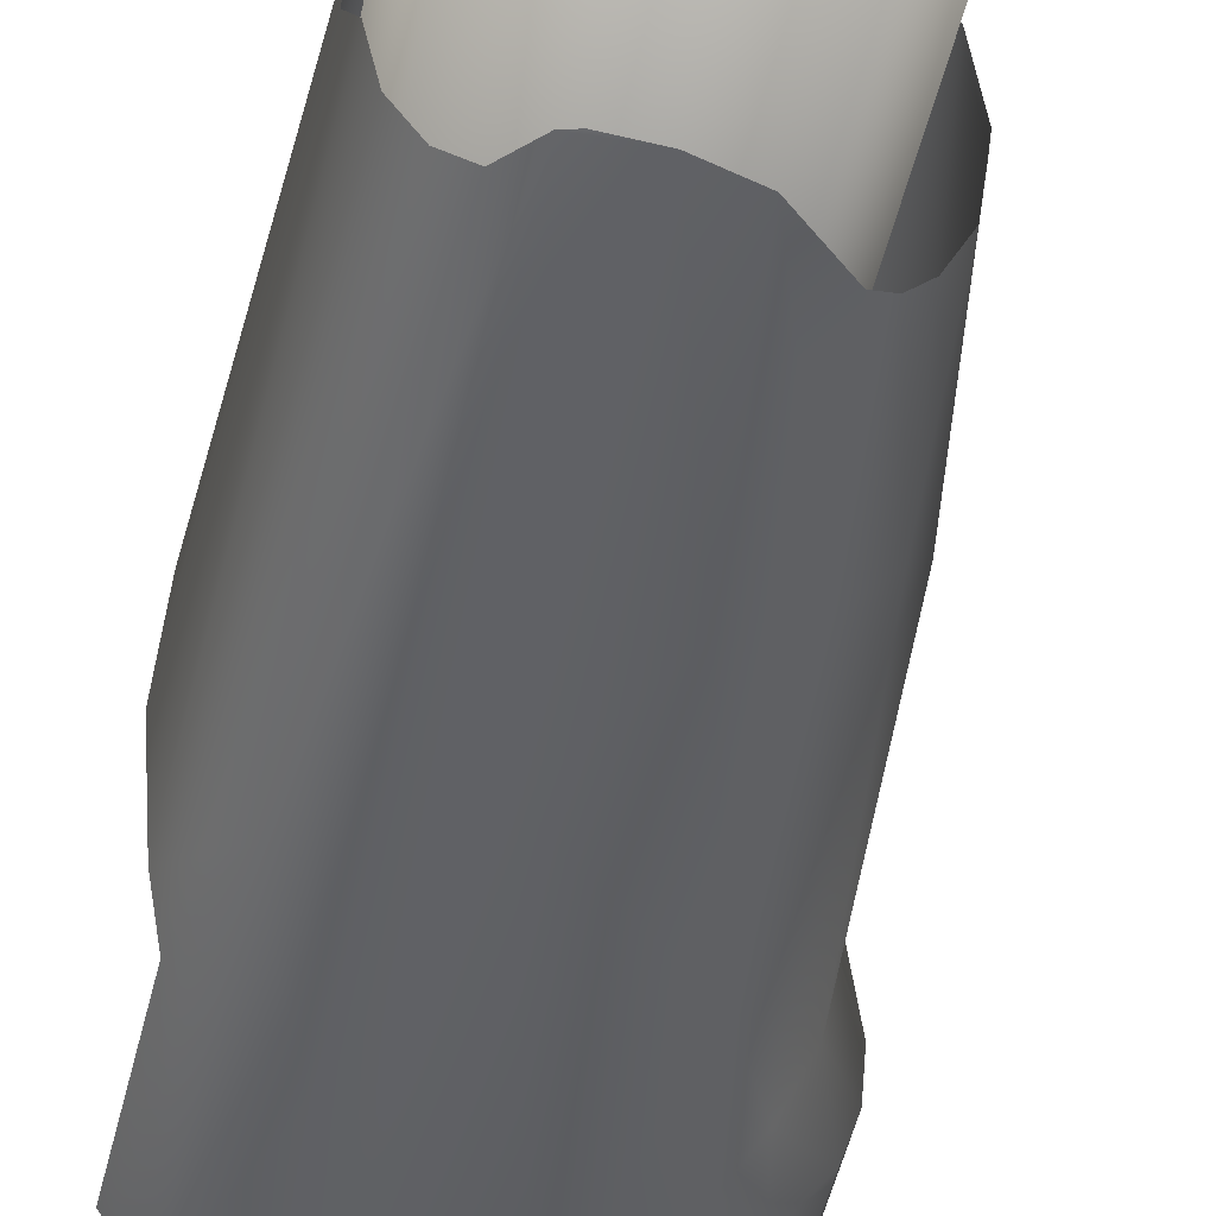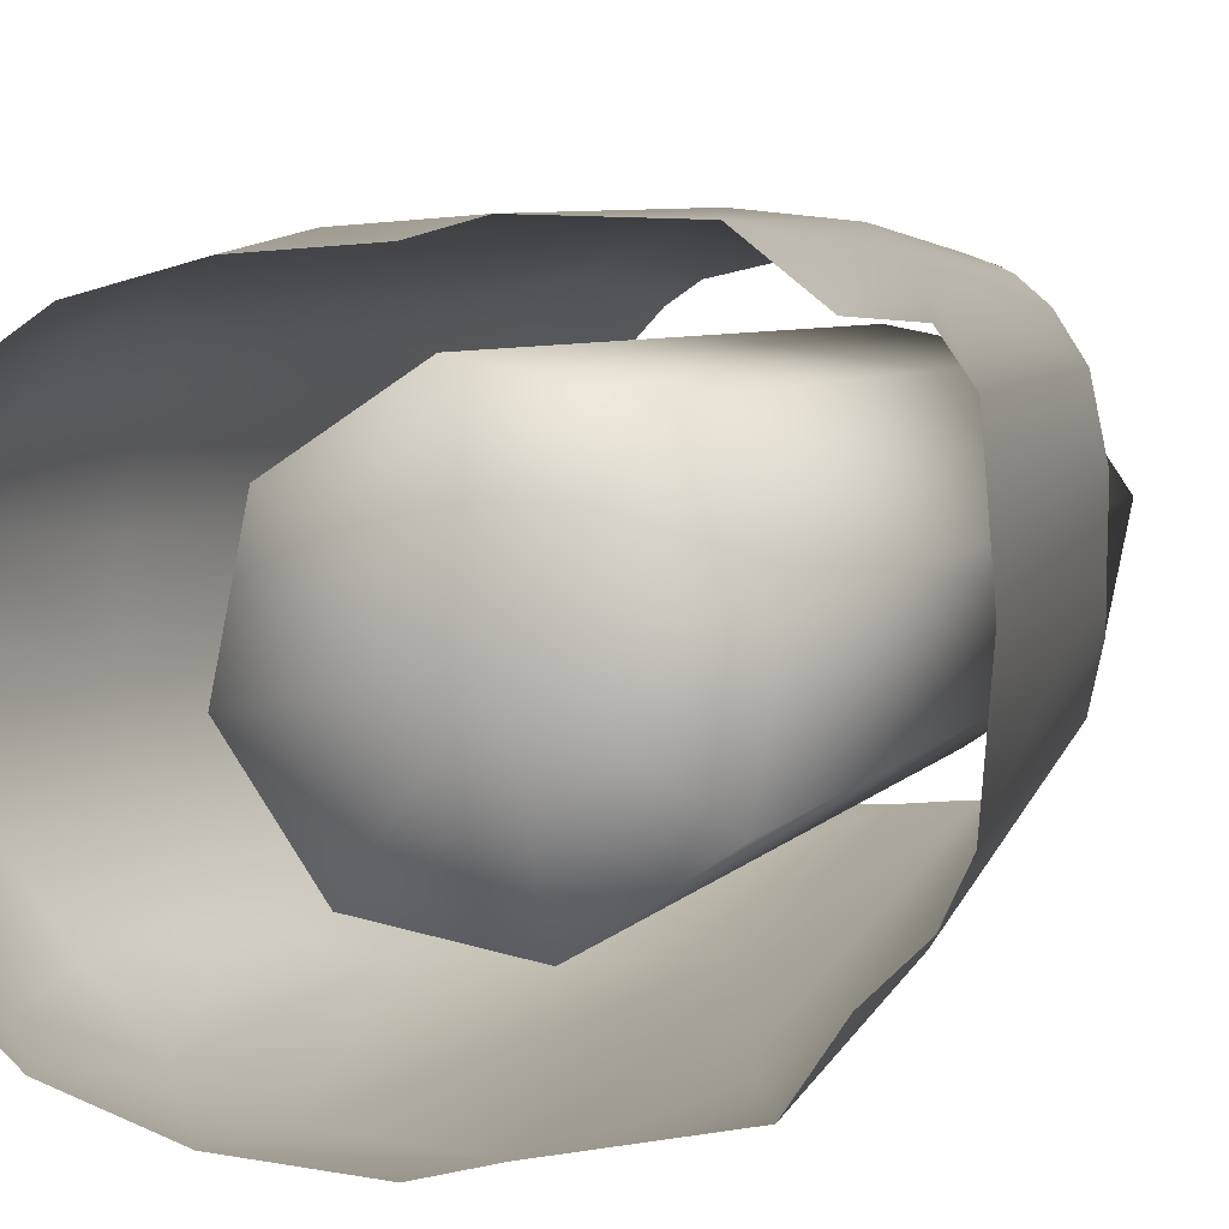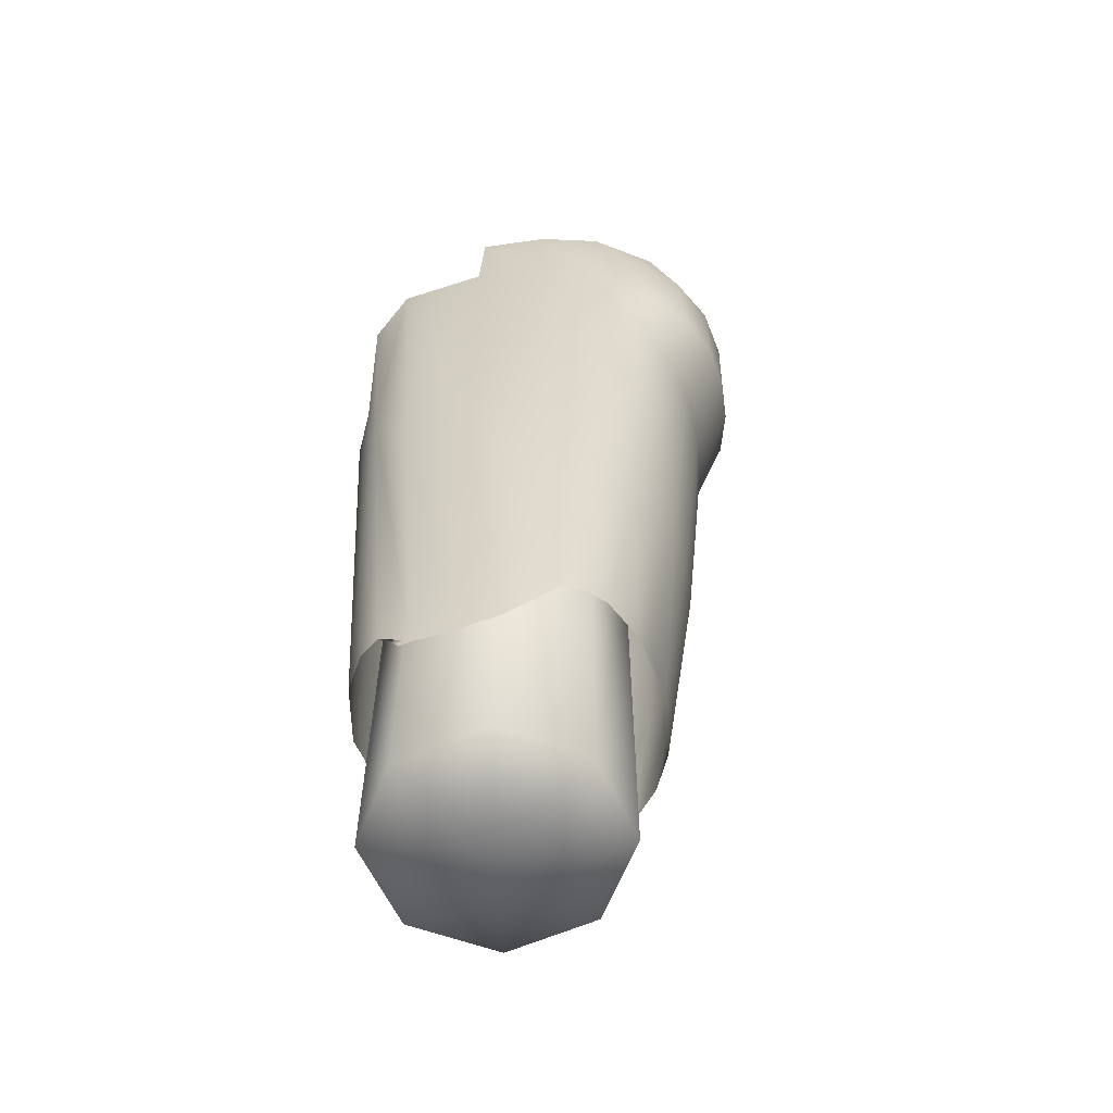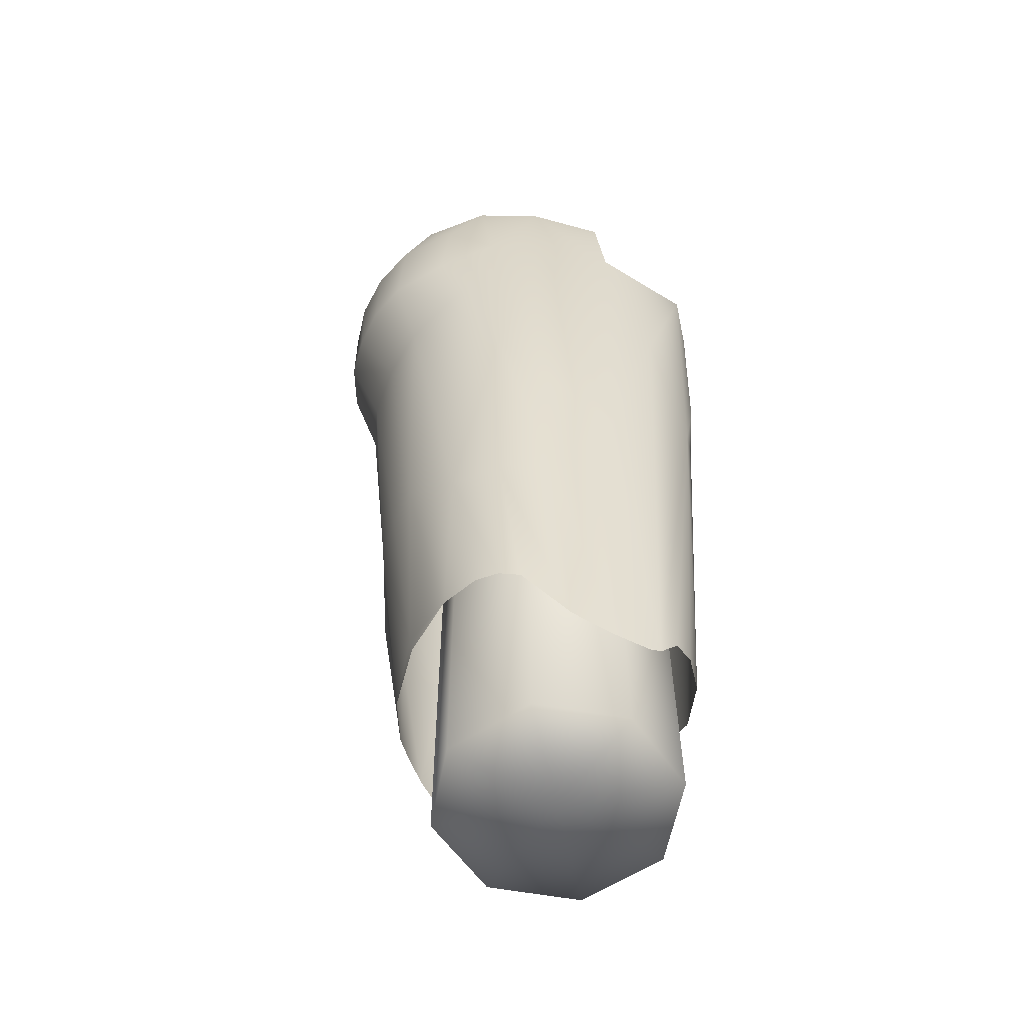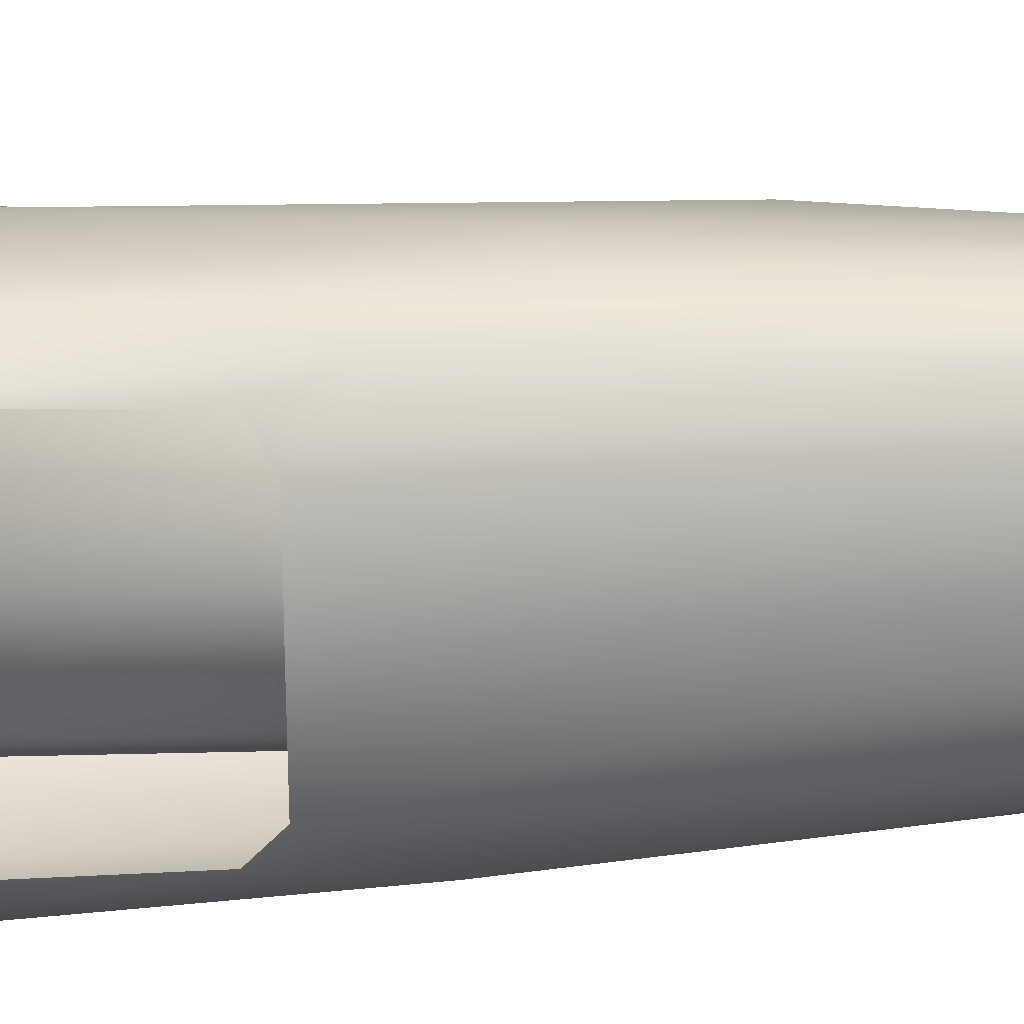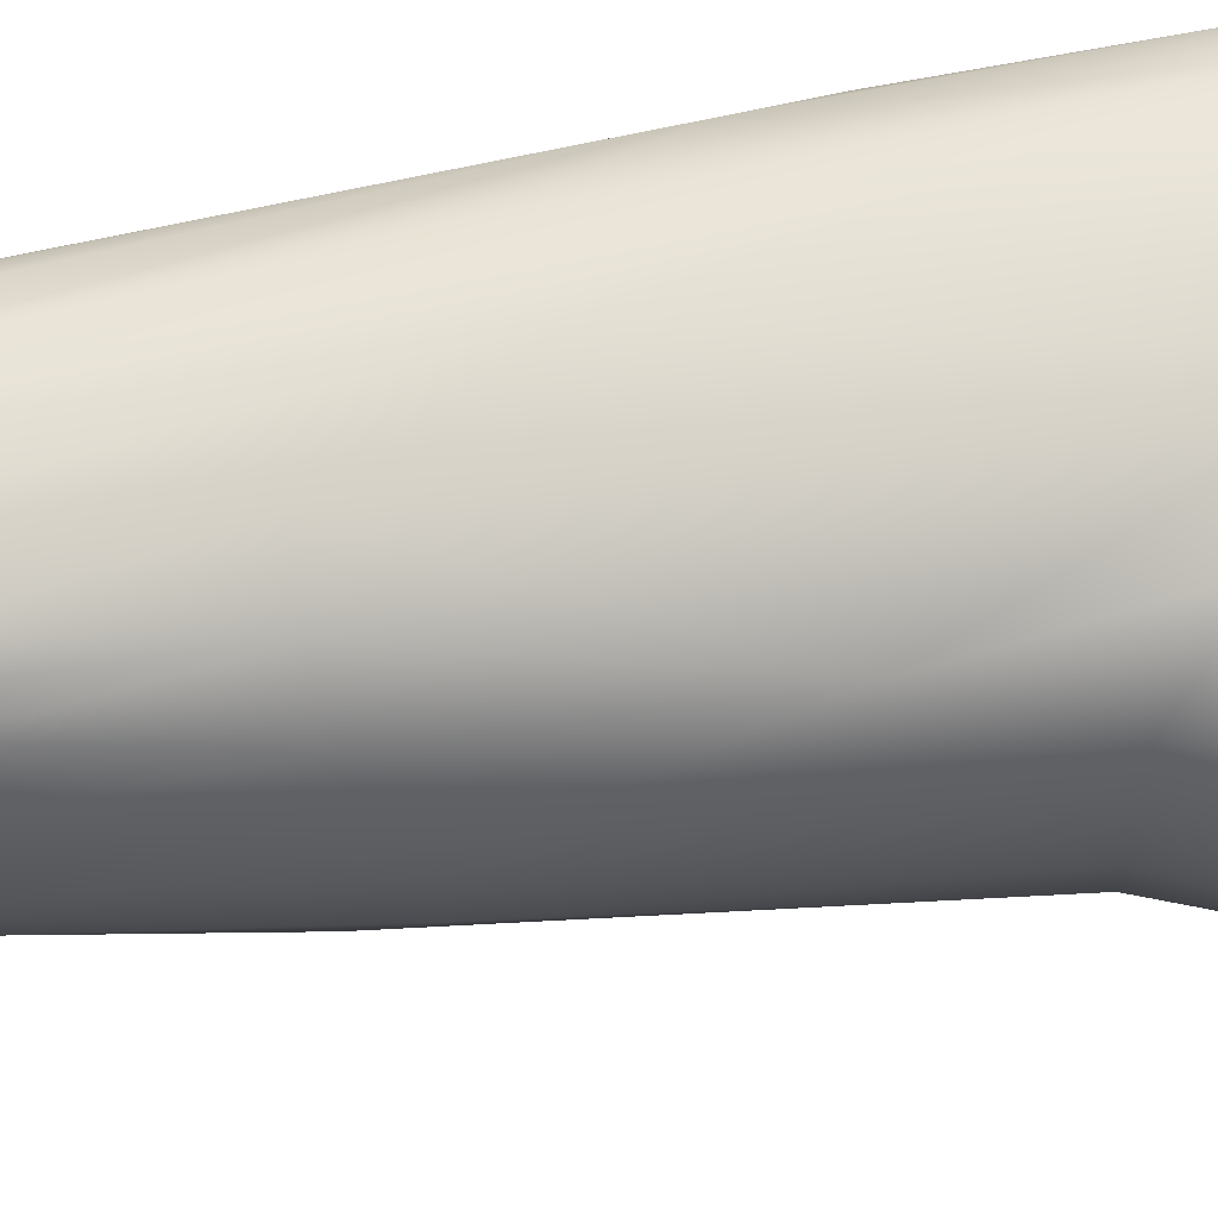
<metadata>
{"format":"obj","ext":"obj","renderer":"f3d","projection":"perspective","resolution":1024,"background":"white","views":[{"elev":-44.1,"azim":-11.6,"up":"+Z"},{"elev":4.4,"azim":-164.8,"up":"+Z"},{"elev":-59.7,"azim":13.1,"up":"+Y"},{"elev":-58.6,"azim":158.2,"up":"+Y"},{"elev":23.9,"azim":-92.5,"up":"+Z"},{"elev":63.7,"azim":80.7,"up":"+Z"}]}
</metadata>
<code>
v 0.01779 0.001394 0.04262
v 0.0423 -0.06486 0.03069
v -0.000251 0.001634 0.04392
v 0.01037 -0.1861 0.04026
v 0.01679 -0.1274 0.04242
v -0.000335 -0.0924 0.04557
v -0.000502 -0.1899 0.04101
v 0.04622 -0.1137 0.01061
v 0.03663 -0.17 0.01738
v 0.03905 -0.1276 0.02646
v 0.03957 -0.166 -2e-06
v 0.03885 -0.17 2e-05
v 0.04691 -0.1135 4e-06
v 0.03644 -0.17 -0.01649
v 0.03164 -0.17 0.02817
v 0.02982 -0.1275 0.03634
v 0.02728 -0.1706 0.03314
v 0.02262 -0.1732 0.03679
v 0.0367 -0.002076 0.03734
v 0.04429 -0.02739 0.03085
v 0.04977 -0.03472 0.02185
v 0.05364 -0.03596 0.009606
v 0.05395 -0.03618 -0.005214
v -0.000322 -0.1009 -0.045
v 0.02105 -0.002074 -0.04811
v 0.03205 -0.06485 -0.04046
v 0.01654 -0.1275 -0.04094
v 0.01035 -0.1862 -0.03569
v 0.02956 -0.1276 -0.03532
v 0.02261 -0.1732 -0.03331
v -0.000502 -0.1899 -0.03604
v 0.04617 -0.1144 -0.01056
v 0.03888 -0.1276 -0.02599
v 0.02723 -0.1707 -0.03018
v 0.03164 -0.17 -0.0257
v 0.05165 -0.03543 -0.01909
v 0.03994 -0.02628 -0.03778
v 0.03531 -0.002075 -0.04227
v -0.000506 -0.002074 -0.05053
v 0.04559 -0.03229 -0.03132
v 0.06284 0.011 -0.01204
v 0.05617 0.03004 -0.01333
v 0.05587 0.03005 0.01291
v 0.06431 0.009781 1.1e-05
v 0.05766 0.03 0
v 0.05843 0.01085 -0.02363
v 0.05109 0.03019 -0.02531
v 0.05909 -0.01316 -0.02146
v 0.06275 -0.01288 -0.01077
v 0.06241 0.01098 0.0124
v 0.04925 -0.01253 -0.03405
v 0.04736 0.01066 -0.03572
v 0.06362 -0.01345 5e-06
v 0.06243 -0.01286 0.01103
v 0.03765 0.03056 -0.03799
v 0.02044 0.03105 -0.04424
v 0 0.03162 -0.04612
v 0.05659 0.01082 0.02365
v 0.04885 0.03025 0.02534
v 0.04898 -0.01251 0.03063
v 0.05773 -0.013 0.02155
v 0.04478 0.0106 0.03343
v 0.01792 0.03112 0.03988
v -0 0.03162 0.04112
v 0.03392 0.03067 0.0356
v -0.01015 -0.19 0.04037
v -0.0131 -0.1889 0.03918
v -0.01587 -0.0988 0.04389
v -0.02736 -0.07401 0.03938
v -0.01636 -0.1837 0.03856
v -0.01875 -0.1816 0.0375
v -0.03176 -0.18 -0.01105
v -0.03209 -0.18 0.01107
v -0.03315 -0.172 -6e-06
v -0.02925 -0.1801 0.02504
v -0.03713 -0.05902 0.02491
v -0.03917 -0.05903 0
v -0.02414 -0.18 0.03311
v -0.02227 -0.002076 0.04329
v -0.03285 -0.05402 0.03263
v -0.0339 -0.002079 0.03401
v -0.01465 -0.04573 -0.04736
v -0.02793 -0.002083 -0.04537
v -0.02722 -0.08176 -0.03969
v -0.01471 -0.1867 -0.03443
v -0.01003 -0.19 -0.03524
v -0.01306 -0.1891 -0.03512
v -0.01631 -0.1838 -0.03423
v -0.01867 -0.1816 -0.03344
v -0.02924 -0.1801 -0.02239
v -0.02414 -0.18 -0.02957
v -0.03411 -0.05224 -0.03338
v -0.03567 -0.002075 -0.03388
v -0.0371 -0.05904 -0.02507
v 0 0 0
v -0.01716 0 0.02569
v -0.02569 -0 -0.01716
v -0.006027 -0 -0.0303
v 0.01716 -0 -0.02569
v 0.0303 -0 -0.006027
v 0.02569 0 0.01716
v -0 -0.213 0
v -0.01716 -0.213 0.02569
v -0.0303 -0.213 0.006027
v -0.006027 -0.213 -0.0303
v 0.02569 -0.213 0.01716
v -0.0303 0 0.006027
v 0.006027 0 0.0303
v 0.0303 -0.213 -0.006027
v 0.01716 -0.213 -0.02569
v -0.02569 -0.213 -0.01716
v 0.006027 -0.213 0.0303
f 3 1 64
f 63 1 19
f 19 1 2
f 64 1 63
f 5 4 18
f 5 6 4
f 6 7 4
f 10 9 8
f 25 38 26
f 9 12 11
f 10 15 9
f 16 17 15
f 10 16 15
f 16 18 17
f 16 5 18
f 2 5 16
f 1 5 2
f 82 24 87
f 80 76 69
f 24 25 26
f 27 29 28
f 30 28 29
f 31 27 28
f 38 37 26
f 14 11 12
f 34 29 33
f 35 34 33
f 14 35 33
f 2 20 19
f 34 30 29
f 2 21 20
f 39 25 24
f 8 21 2
f 43 44 45
f 46 47 42
f 41 46 42
f 48 46 41
f 49 41 44
f 48 41 49
f 43 50 44
f 40 51 48
f 44 53 49
f 50 53 44
f 54 53 50
f 46 48 51
f 46 51 52
f 46 52 47
f 43 58 50
f 54 50 61
f 43 59 58
f 58 61 50
f 65 19 62
f 59 62 58
f 58 62 60
f 68 69 66
f 71 66 69
f 71 70 66
f 70 67 66
f 24 31 87
f 76 73 75
f 76 77 73
f 78 69 75
f 94 74 77
f 94 90 72
f 78 71 69
f 79 69 68
f 94 72 74
f 81 80 69
f 79 81 69
f 84 83 82
f 76 75 69
f 83 39 82
f 85 88 87
f 88 89 87
f 26 27 24
f 31 24 27
f 84 89 91
f 90 84 91
f 84 87 89
f 24 82 39
f 82 87 84
f 94 84 90
f 65 63 19
f 38 25 56
f 92 93 83
f 84 92 83
f 52 38 55
f 38 56 55
f 95 98 97
f 60 20 21
f 54 21 22
f 54 61 21
f 61 60 21
f 13 23 22
f 49 53 23
f 23 13 32
f 41 42 45
f 44 41 45
f 58 60 61
f 59 65 62
f 54 23 53
f 23 32 36
f 37 38 51
f 40 37 51
f 52 55 47
f 62 19 60
f 52 51 38
f 8 2 10
f 37 40 26
f 40 36 26
f 39 57 56
f 84 94 92
f 77 74 73
f 95 107 96
f 95 96 108
f 95 101 100
f 102 112 103
f 107 104 103
f 107 103 96
f 102 104 111
f 102 111 105
f 99 110 105
f 99 105 98
f 102 105 110
f 3 79 6
f 102 109 106
f 102 106 112
f 101 106 109
f 101 109 100
f 100 109 110
f 100 110 99
f 101 95 108
f 106 101 108
f 106 108 112
f 7 68 66
f 95 100 99
f 98 105 111
f 98 111 97
f 95 99 98
f 95 97 107
f 97 111 104
f 97 104 107
f 102 103 104
f 96 103 112
f 96 112 108
f 102 110 109
f 5 1 6
f 6 1 3
f 6 79 68
f 31 86 87
f 7 6 68
f 49 23 36
f 60 19 20
f 25 39 56
f 2 16 10
f 11 32 13
f 48 49 36
f 26 29 27
f 40 48 36
f 9 11 8
f 54 22 23
f 36 32 33
f 14 32 11
f 14 33 32
f 8 13 22
f 13 8 11
f 8 22 21
f 26 36 33
f 26 33 29

</code>
